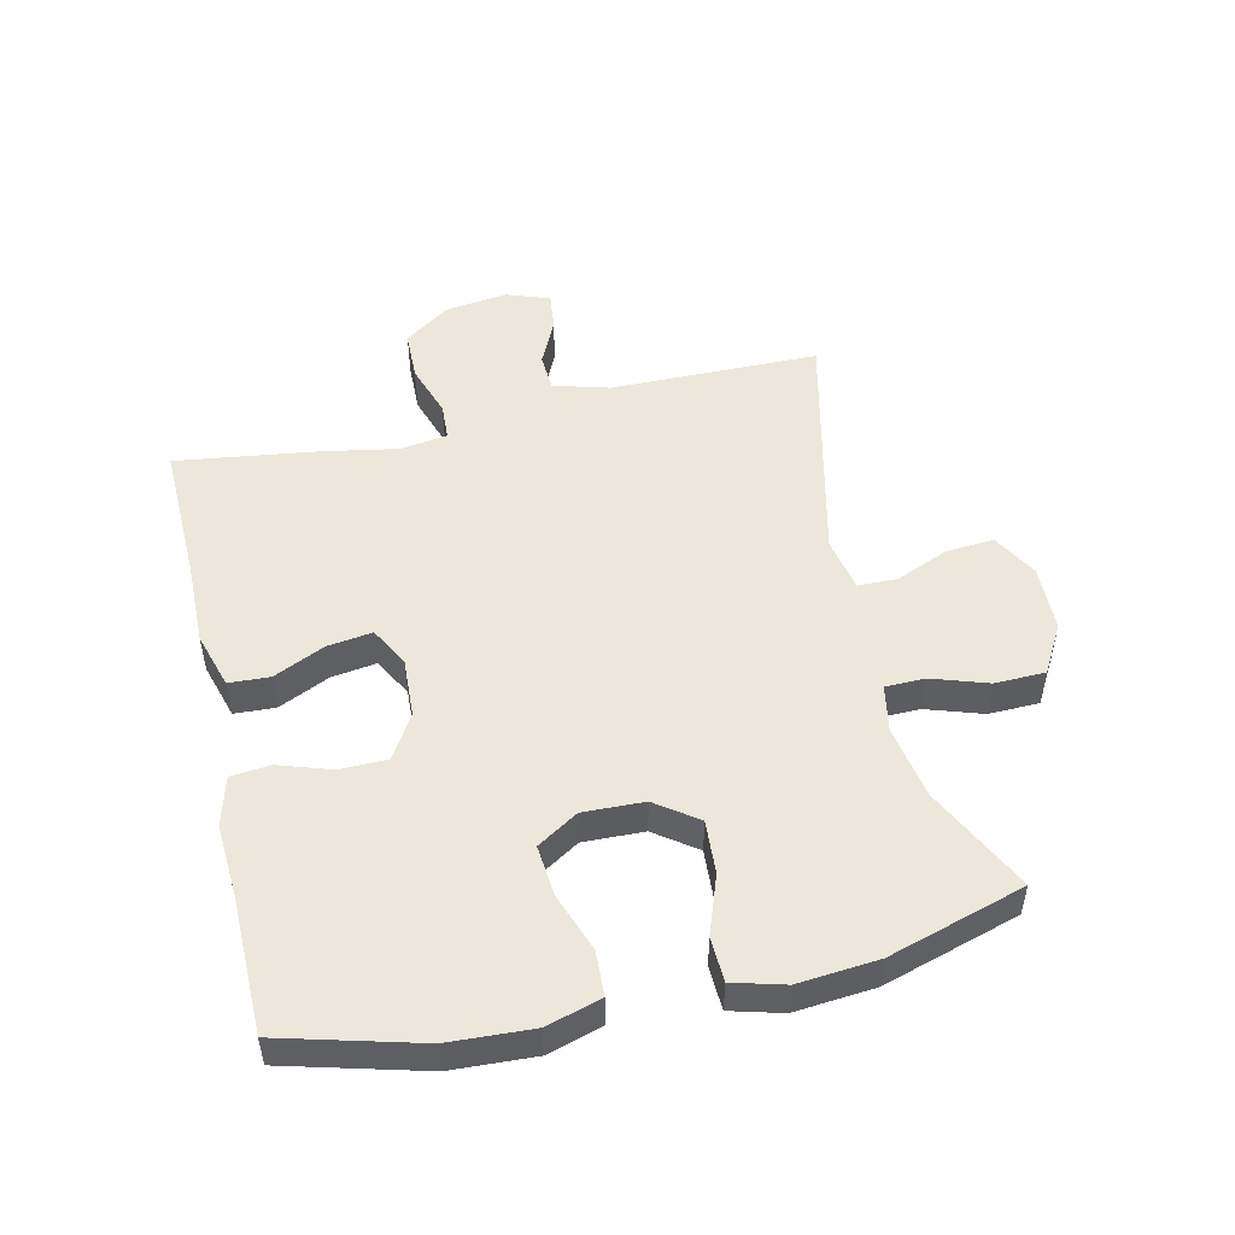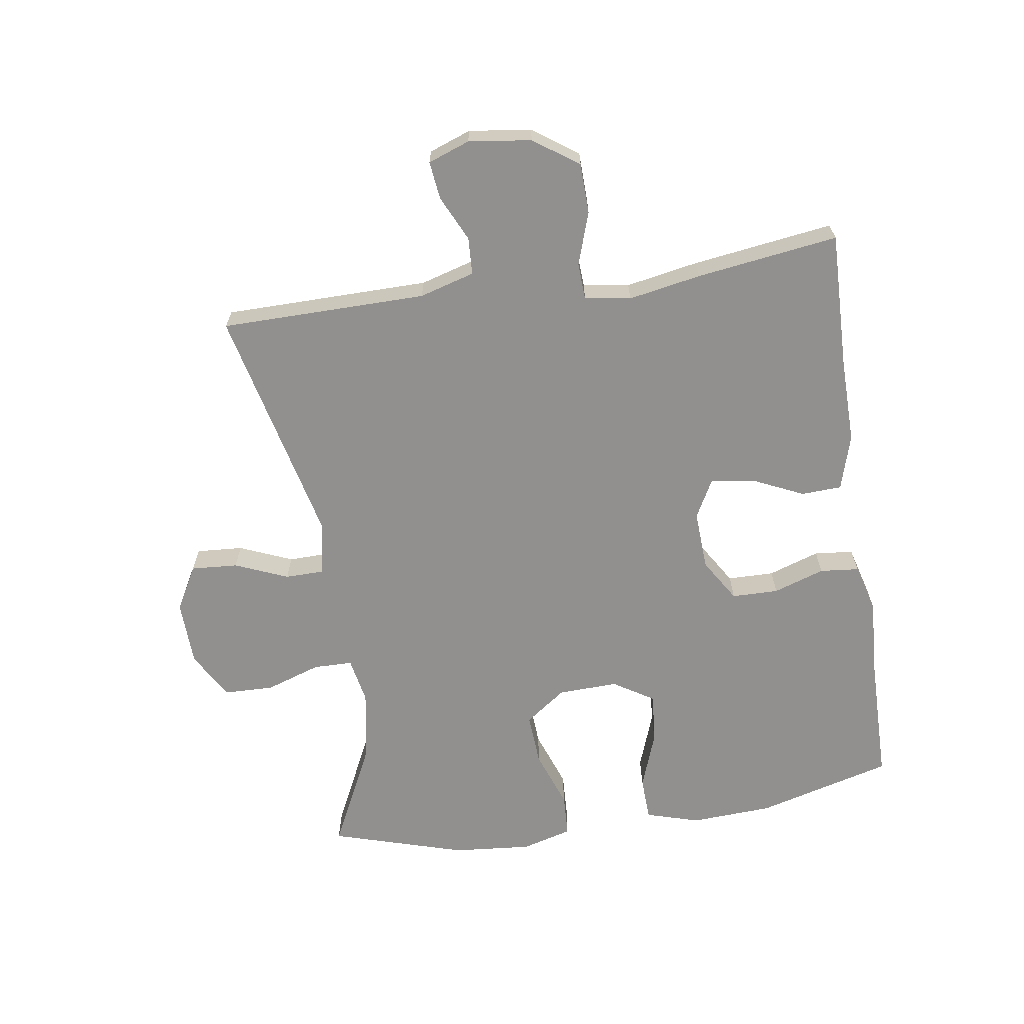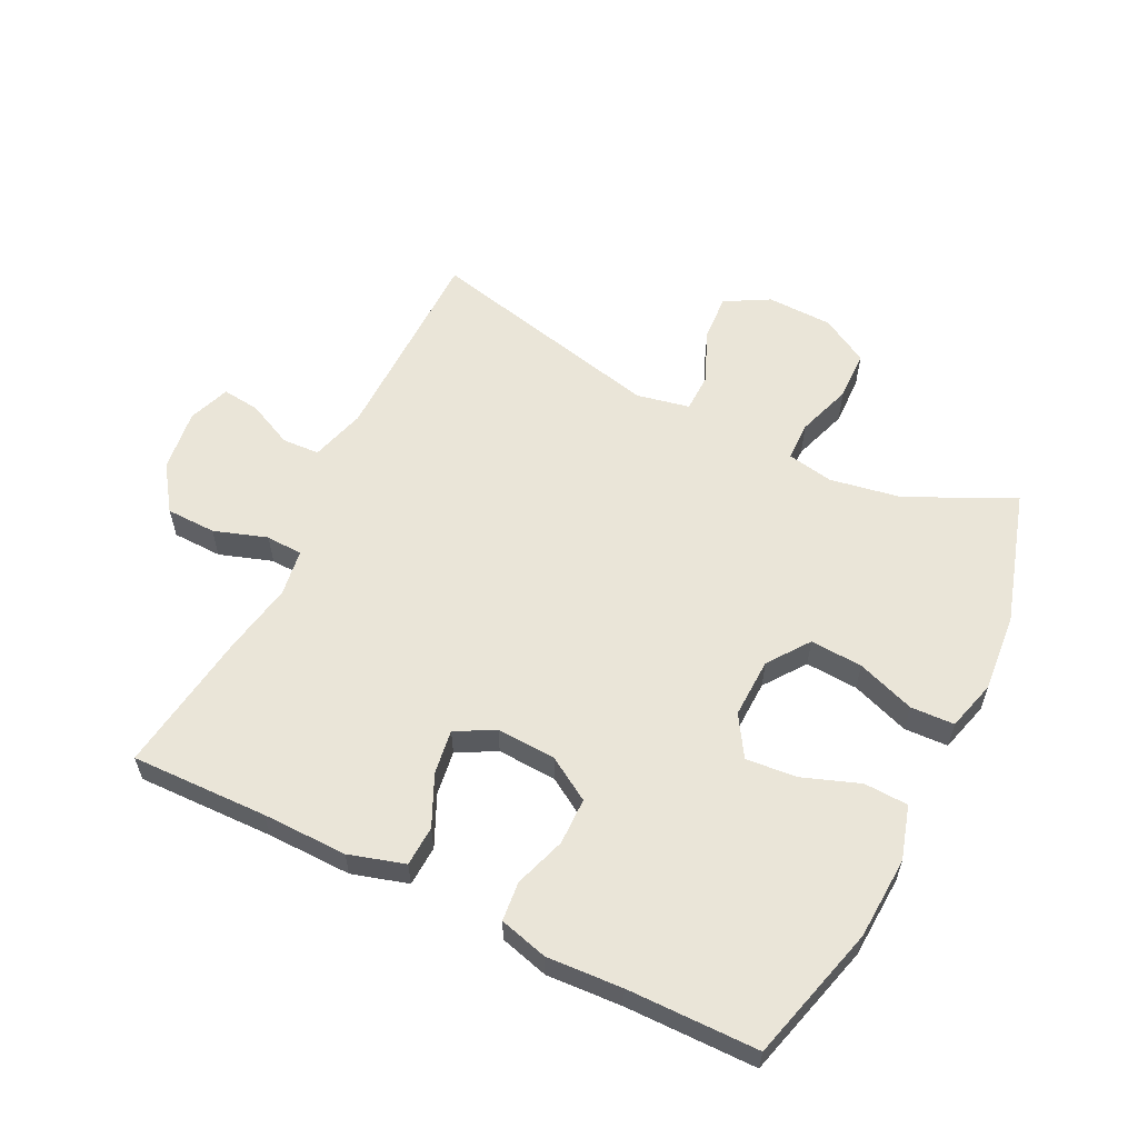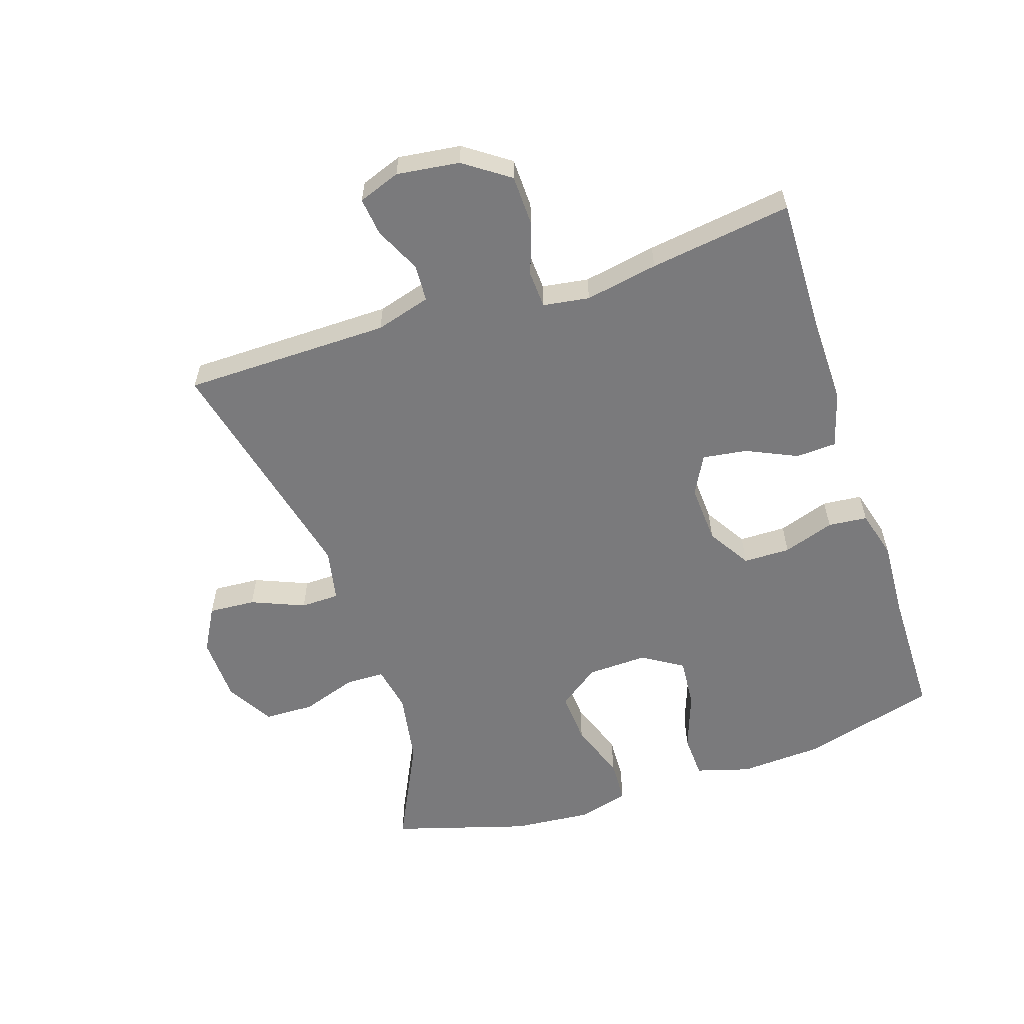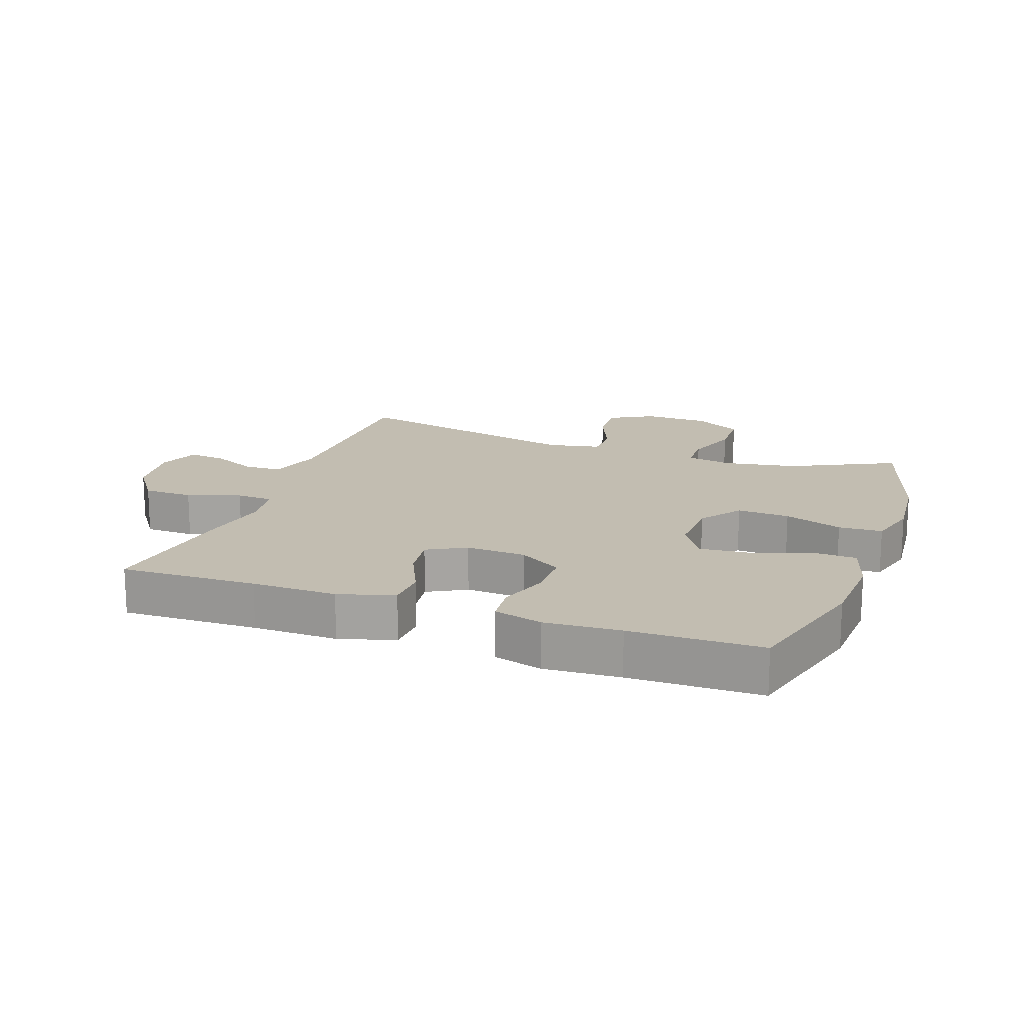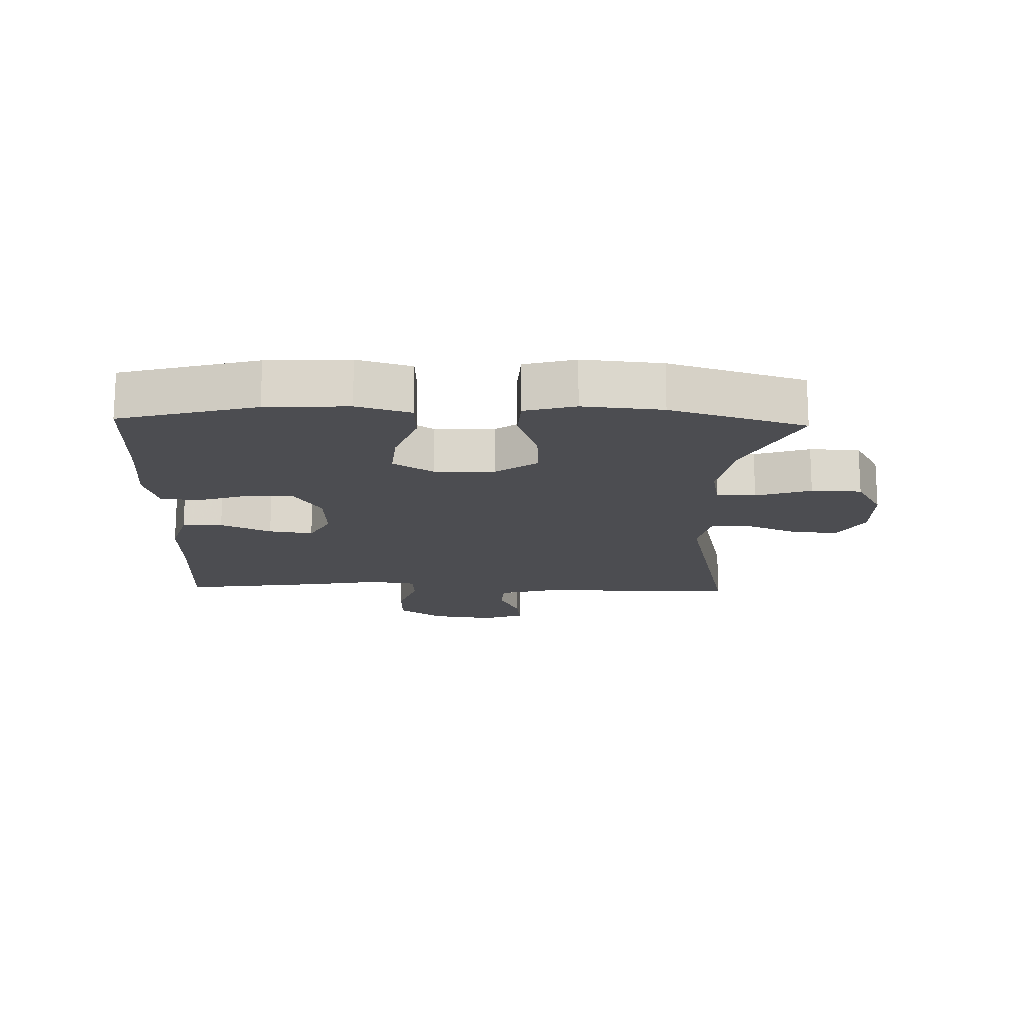
<metadata>
{"format":"obj","ext":"obj","renderer":"f3d","projection":"perspective","resolution":1024,"background":"white","views":[{"elev":50.5,"azim":77.1,"up":"+Y"},{"elev":-65.7,"azim":-81.4,"up":"+Y"},{"elev":58.7,"azim":26.3,"up":"+Y"},{"elev":-58.2,"azim":-71.7,"up":"+Y"},{"elev":16.9,"azim":19.7,"up":"+Y"},{"elev":-16.1,"azim":88.2,"up":"+Y"}]}
</metadata>
<code>
v -0.5 0.07 0.5
v -0.284 0.07 0.495
v -0.15 0.07 0.497
v -0.062 0.07 0.471
v -0.059 0.07 0.407
v -0.096 0.07 0.327
v -0.106 0.07 0.257
v -0.045 0.07 0.224
v 0.049 0.07 0.229
v 0.117 0.07 0.271
v 0.118 0.07 0.345
v 0.091 0.07 0.426
v 0.097 0.07 0.488
v 0.174 0.07 0.509
v 0.293 0.07 0.502
v 0.5 0.07 0.5
v 0.558 0.07 0.285
v 0.565 0.07 0.155
v 0.54 0.07 0.07
v 0.47 0.07 0.067
v 0.379 0.07 0.1
v 0.299 0.07 0.107
v 0.259 0.07 0.043
v 0.262 0.07 -0.052
v 0.309 0.07 -0.117
v 0.392 0.07 -0.112
v 0.484 0.07 -0.079
v 0.553 0.07 -0.082
v 0.575 0.07 -0.162
v 0.564 0.07 -0.287
v 0.5 0.07 -0.5
v 0.335 0.07 -0.419
v 0.22 0.07 -0.399
v 0.147 0.07 -0.413
v 0.146 0.07 -0.475
v 0.175 0.07 -0.562
v 0.173 0.07 -0.641
v 0.098 0.07 -0.684
v -0.006 0.07 -0.687
v -0.076 0.07 -0.648
v -0.071 0.07 -0.574
v -0.036 0.07 -0.49
v -0.037 0.07 -0.429
v -0.121 0.07 -0.412
v -0.5 0.07 -0.5
v -0.503 0.07 -0.174
v -0.528 0.07 -0.087
v -0.587 0.07 -0.084
v -0.659 0.07 -0.118
v -0.719 0.07 -0.125
v -0.743 0.07 -0.059
v -0.73 0.07 0.04
v -0.68 0.07 0.111
v -0.601 0.07 0.113
v -0.517 0.07 0.085
v -0.459 0.07 0.088
v -0.448 0.07 0.161
v -0.469 0.07 0.276
v -0.5 0 0.5
v -0.284 0 0.495
v -0.15 0 0.497
v -0.062 0 0.471
v -0.059 0 0.407
v -0.096 0 0.327
v -0.106 0 0.257
v -0.045 0 0.224
v 0.049 0 0.229
v 0.117 0 0.271
v 0.118 0 0.345
v 0.091 0 0.426
v 0.097 0 0.488
v 0.174 0 0.509
v 0.293 0 0.502
v 0.5 0 0.5
v 0.558 0 0.285
v 0.565 0 0.155
v 0.54 0 0.07
v 0.47 0 0.067
v 0.379 0 0.1
v 0.299 0 0.107
v 0.259 0 0.043
v 0.262 0 -0.052
v 0.309 0 -0.117
v 0.392 0 -0.112
v 0.484 0 -0.079
v 0.553 0 -0.082
v 0.575 0 -0.162
v 0.564 0 -0.287
v 0.5 0 -0.5
v 0.335 0 -0.419
v 0.22 0 -0.399
v 0.147 0 -0.413
v 0.146 0 -0.475
v 0.175 0 -0.562
v 0.173 0 -0.641
v 0.098 0 -0.684
v -0.006 0 -0.687
v -0.076 0 -0.648
v -0.071 0 -0.574
v -0.036 0 -0.49
v -0.037 0 -0.429
v -0.121 0 -0.412
v -0.5 0 -0.5
v -0.503 0 -0.174
v -0.528 0 -0.087
v -0.587 0 -0.084
v -0.659 0 -0.118
v -0.719 0 -0.125
v -0.743 0 -0.059
v -0.73 0 0.04
v -0.68 0 0.111
v -0.601 0 0.113
v -0.517 0 0.085
v -0.459 0 0.088
v -0.448 0 0.161
v -0.469 0 0.276
f 57 58 1 2
f 4 5 6
f 3 4 6
f 2 3 6
f 57 2 6
f 56 57 6
f 53 54 55
f 52 53 55
f 51 52 55
f 50 51 55
f 49 50 55
f 48 49 55
f 47 48 55 56
f 56 6 7
f 47 56 7
f 46 47 7
f 46 7 8
f 45 46 8
f 44 45 8
f 40 41 42
f 39 40 42
f 38 39 42
f 37 38 42
f 36 37 42
f 35 36 42
f 34 35 42 43
f 44 8 9
f 43 44 9
f 34 43 9
f 33 34 9
f 30 31 32
f 29 30 32
f 28 29 32
f 27 28 32
f 26 27 32
f 25 26 32 33
f 19 20 21
f 18 19 21
f 17 18 21
f 16 17 21
f 15 16 21
f 15 21 22
f 14 15 22
f 13 14 22
f 12 13 22
f 11 12 22
f 10 11 22 23
f 24 25 33 9
f 9 10 23 24
f 60 59 116 115
f 64 63 62
f 64 62 61
f 64 61 60
f 64 60 115
f 64 115 114
f 113 112 111
f 113 111 110
f 113 110 109
f 113 109 108
f 113 108 107
f 113 107 106
f 114 113 106 105
f 65 64 114
f 65 114 105
f 65 105 104
f 66 65 104
f 66 104 103
f 66 103 102
f 100 99 98
f 100 98 97
f 100 97 96
f 100 96 95
f 100 95 94
f 100 94 93
f 101 100 93 92
f 67 66 102
f 67 102 101
f 67 101 92
f 67 92 91
f 90 89 88
f 90 88 87
f 90 87 86
f 90 86 85
f 90 85 84
f 91 90 84 83
f 79 78 77
f 79 77 76
f 79 76 75
f 79 75 74
f 79 74 73
f 80 79 73
f 80 73 72
f 80 72 71
f 80 71 70
f 80 70 69
f 81 80 69 68
f 67 91 83 82
f 82 81 68 67
f 1 59 60 2
f 2 60 61 3
f 3 61 62 4
f 4 62 63 5
f 5 63 64 6
f 6 64 65 7
f 7 65 66 8
f 8 66 67 9
f 9 67 68 10
f 10 68 69 11
f 11 69 70 12
f 12 70 71 13
f 13 71 72 14
f 14 72 73 15
f 15 73 74 16
f 16 74 75 17
f 17 75 76 18
f 18 76 77 19
f 19 77 78 20
f 20 78 79 21
f 21 79 80 22
f 22 80 81 23
f 23 81 82 24
f 24 82 83 25
f 25 83 84 26
f 26 84 85 27
f 27 85 86 28
f 28 86 87 29
f 29 87 88 30
f 30 88 89 31
f 31 89 90 32
f 32 90 91 33
f 33 91 92 34
f 34 92 93 35
f 35 93 94 36
f 36 94 95 37
f 37 95 96 38
f 38 96 97 39
f 39 97 98 40
f 40 98 99 41
f 41 99 100 42
f 42 100 101 43
f 43 101 102 44
f 44 102 103 45
f 45 103 104 46
f 46 104 105 47
f 47 105 106 48
f 48 106 107 49
f 49 107 108 50
f 50 108 109 51
f 51 109 110 52
f 52 110 111 53
f 53 111 112 54
f 54 112 113 55
f 55 113 114 56
f 56 114 115 57
f 57 115 116 58
f 58 116 59 1

</code>
